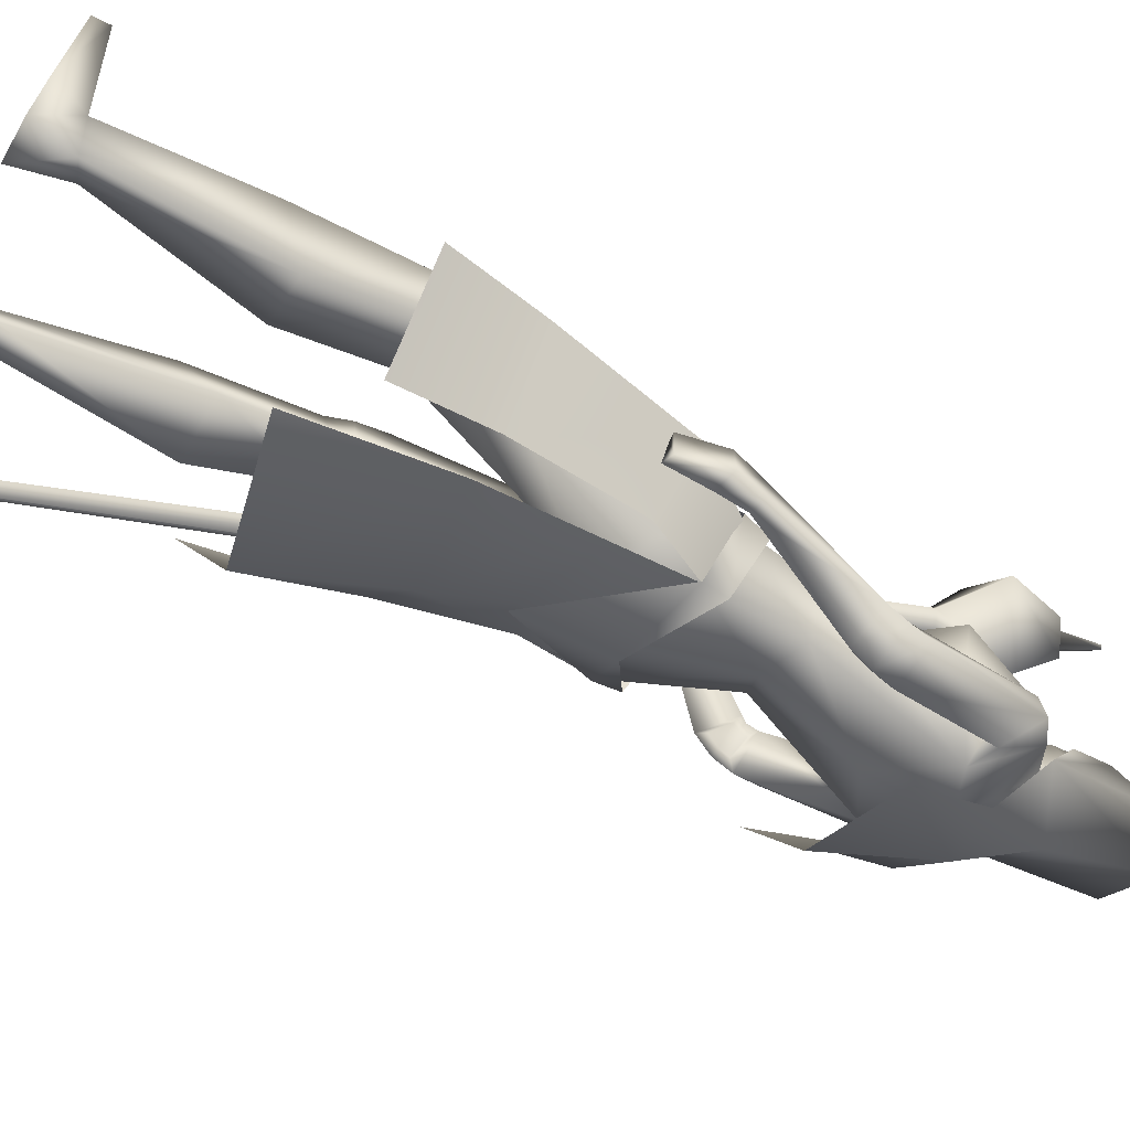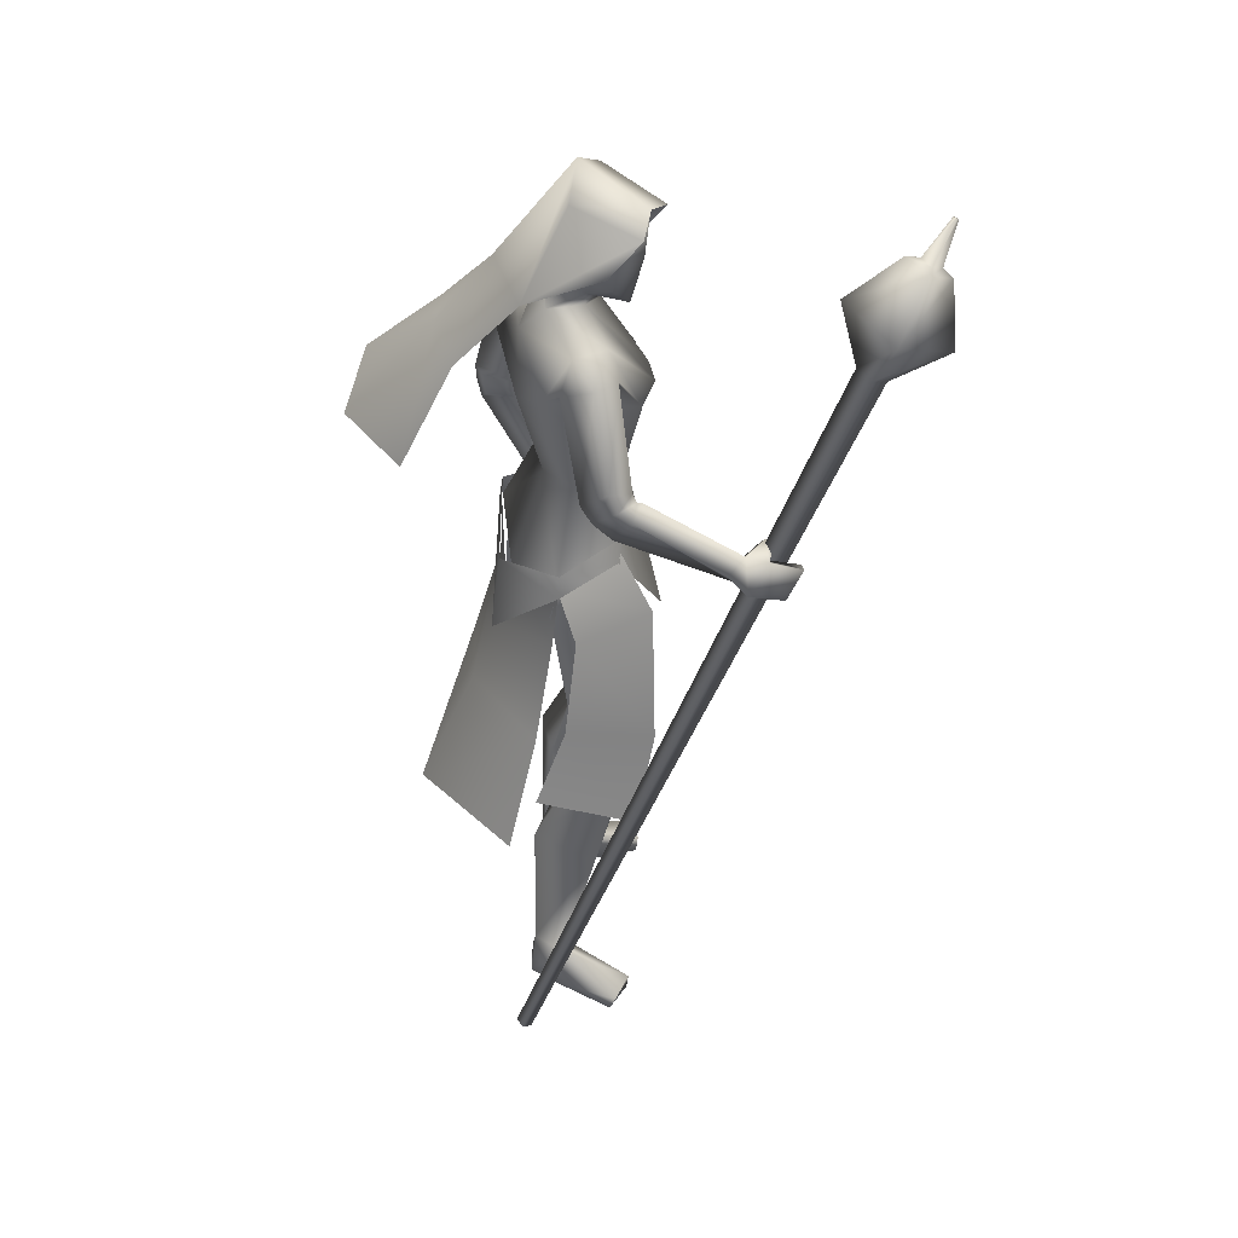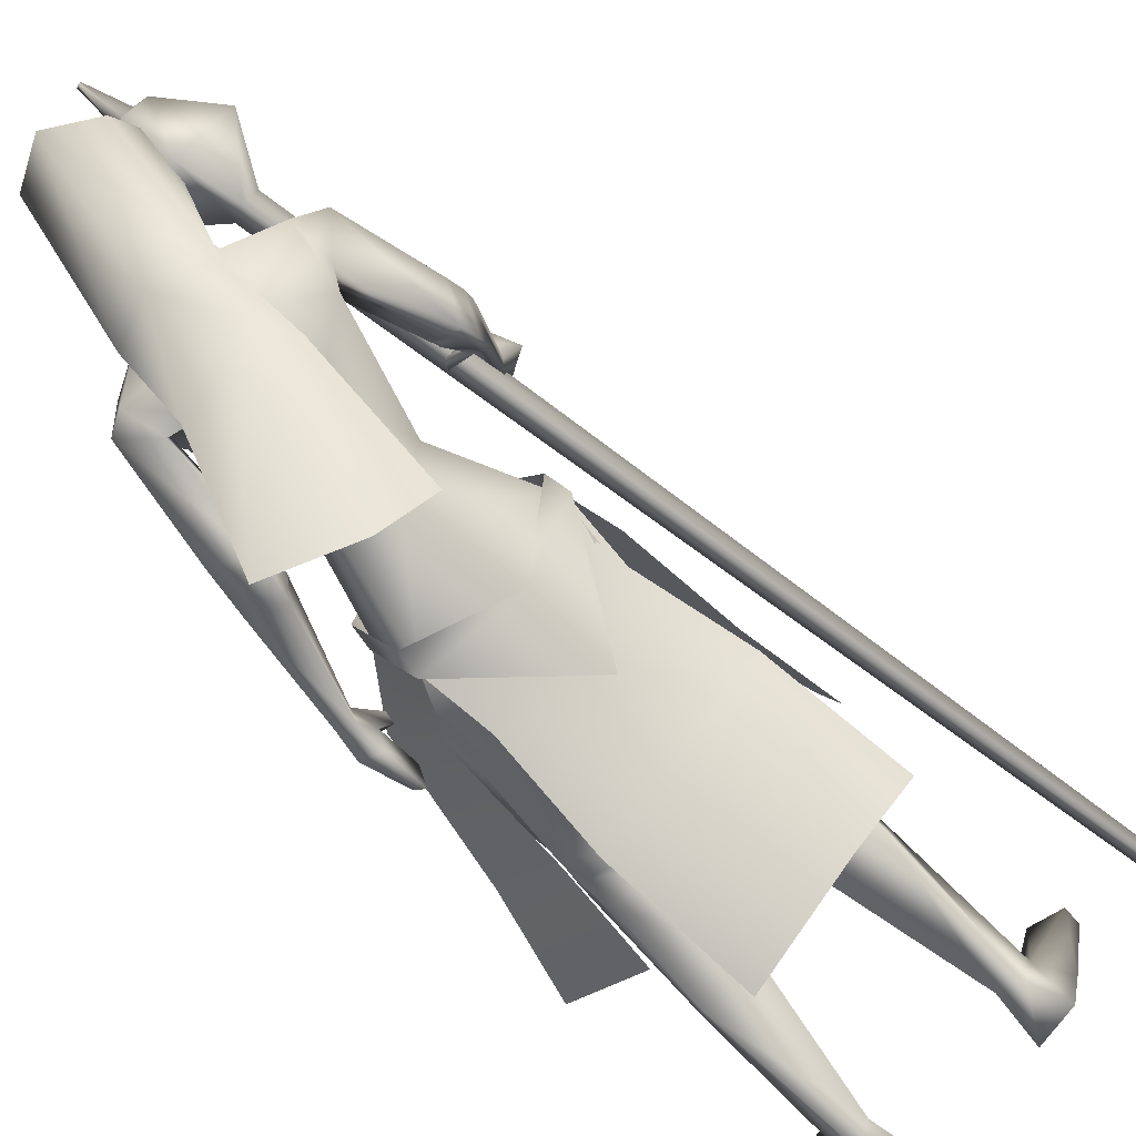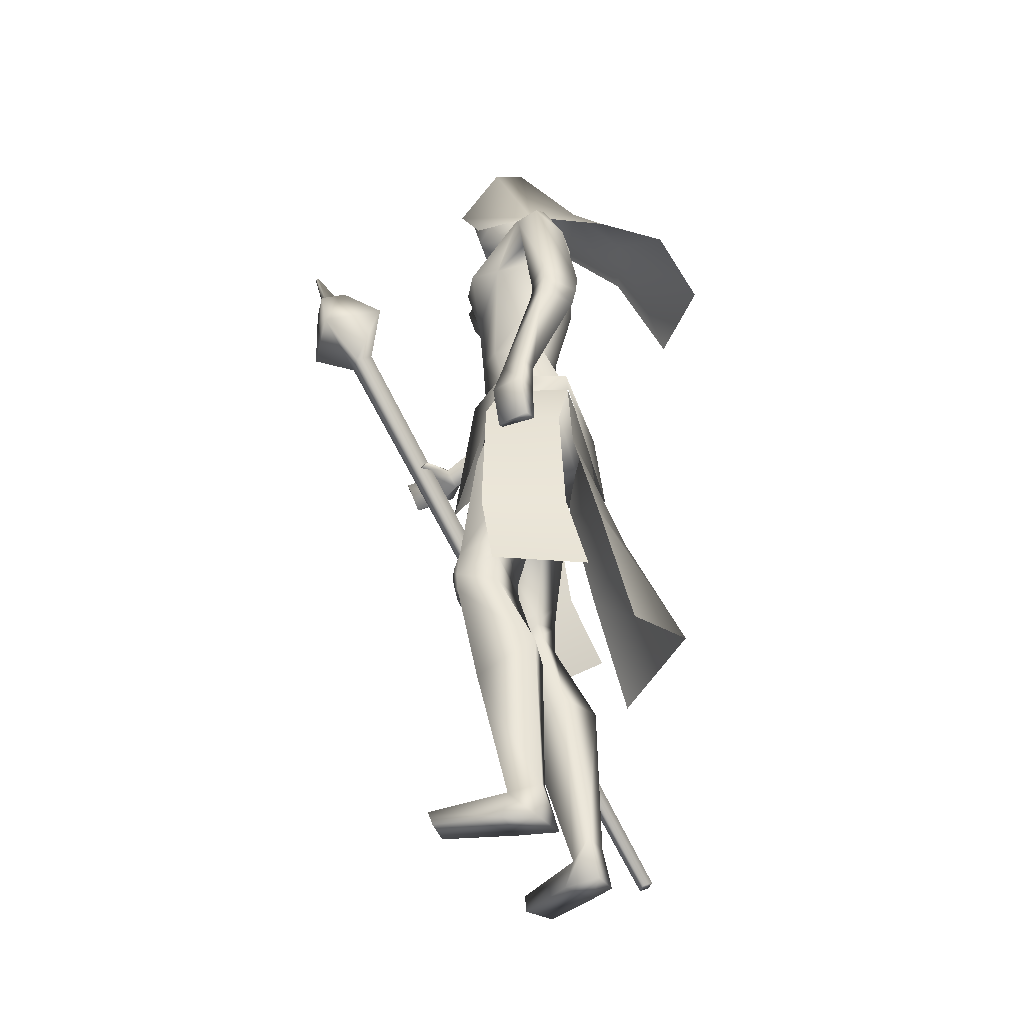
<metadata>
{"format":"obj","ext":"obj","renderer":"f3d","projection":"perspective","resolution":1024,"background":"white","views":[{"elev":-70.8,"azim":57.8,"up":"+Z"},{"elev":40.8,"azim":-70.6,"up":"+Y"},{"elev":-67.8,"azim":-138.7,"up":"+Z"},{"elev":-34.0,"azim":130.7,"up":"+Y"}]}
</metadata>
<code>
o Cube_Cube.001
v -0.4023 -0.9131 -0.00123
v -0.3868 -0.9213 0.008823
v -0.3985 -0.9236 0.02517
v -0.4141 -0.9153 0.01511
v -0.01605 0.3752 0.4462
v 0.01264 0.3599 0.4648
v -0.009124 0.3557 0.495
v -0.03782 0.371 0.4764
v -0.08077 0.4668 0.5209
v 0.0246 0.4107 0.589
v 0.1045 0.4261 0.4782
v -0.000843 0.4823 0.41
v 0.03481 0.5552 0.4953
v 0.07922 0.5315 0.524
v 0.04554 0.525 0.5707
v 0.001132 0.5487 0.542
v 0.02452 0.551 0.5396
v 0.04472 0.5402 0.5526
v 0.06005 0.5432 0.5314
v 0.03984 0.554 0.5183
v 0.06274 0.6187 0.556
v 0.06798 0.6159 0.5594
v 0.06401 0.6151 0.5649
v 0.05876 0.6179 0.5615
v 0.09982 -0.03724 -0.06193
v 0.04495 -0.0659 -0.1774
v 0.1676 -0.1419 -0.07103
v 0.08599 -0.168 -0.186
v 0.1152 -0.05331 -0.0531
v 0.1075 -0.01207 -0.06041
v 0.05355 -0.07941 -0.1851
v 0.05029 -0.03942 -0.1773
v -0.09852 -0.09457 -0.1269
v 0.04884 -0.2414 0.117
v -0.02345 0.4601 -0.1479
v 0.06432 0.4192 -0.1017
v -0.09264 0.4211 -0.07683
v -0.01909 0.6565 -0.005251
v 0.05136 0.6149 0.006886
v -0.08954 0.6149 0.006886
v -0.01909 0.5889 0.1133
v 0.038 0.5679 0.1213
v -0.07618 0.5679 0.1213
v 0.0461 0.4924 0.06489
v -0.08428 0.4924 0.06489
v -0.06823 0.3446 -0.2346
v 0.0191 0.3394 -0.2551
v -0.1308 0.3095 -0.1793
v -0.09344 0.1404 -0.3982
v 0.03799 0.1899 -0.4131
v -0.1495 0.09907 -0.2754
v 0.03177 0.423 -0.07924
v -0.08913 0.423 -0.03524
v -0.0351 0.4227 -0.07487
v 0.01858 0.4058 -0.008374
v -0.03322 0.4058 0.01048
v 0.09035 0.3812 -0.158
v -0.154 0.3855 0.03339
v 0.1071 0.378 -0.09534
v -0.09956 0.3783 0.07309
v -0.0676 0.3639 -0.09004
v -0.07272 0.2315 -0.09614
v 0.01975 0.3131 -0.1692
v -0.152 0.2907 -0.02001
v 0.05217 0.2058 0.0527
v 0.1052 0.2725 -0.04408
v -0.05733 0.2511 0.1147
v 0.0462 0.09982 0.04558
v 0.079 0.08675 -0.0151
v -0.01926 0.08675 0.06735
v -0.04516 0.07059 -0.06329
v 0.03275 0.08907 -0.09728
v -0.09216 0.08907 0.007528
v 0.1384 0.1839 -0.1975
v -0.2246 0.1944 0.1175
v 0.1315 0.1552 -0.1583
v -0.1879 0.1795 0.1438
v 0.07242 0.1689 -0.2287
v -0.209 0.1488 0.06284
v 0.07649 0.1517 -0.1604
v -0.1567 0.1563 0.1052
v 0.147 0.1134 -0.1978
v -0.2221 0.146 0.1564
v 0.1364 0.1148 -0.1588
v -0.1854 0.1625 0.16
v 0.0865 0.09728 -0.2255
v -0.2065 0.09179 0.1177
v 0.08585 0.1084 -0.1613
v -0.1574 0.1331 0.1292
v 0.09976 -0.03712 -0.06414
v -0.0726 -0.03714 0.07859
v -0.0851 -0.1027 -0.1109
v 0.04586 -0.07221 -0.1765
v -0.1724 -0.07221 0.00669
v 0.07648 -0.2146 0.04214
v -0.04217 -0.2242 0.1145
v -0.03332 -0.1974 -0.06578
v 0.0764 -0.1446 -0.1765
v -0.1699 -0.1388 -0.007624
v -0.07411 -0.1694 -0.09779
v 0.1509 -0.4294 0.0063
v -0.1359 -0.4343 0.1067
v 0.1051 -0.43 0.05103
v -0.07333 -0.4394 0.1193
v 0.03806 -0.4657 -0.04016
v -0.06797 -0.4658 0.003726
v 0.1243 -0.4001 -0.07818
v -0.1574 -0.3967 0.02406
v 0.1568 -0.5122 0.005086
v -0.1454 -0.512 0.1061
v 0.1129 -0.5205 0.03359
v -0.09354 -0.5232 0.1059
v 0.04257 -0.5025 -0.0479
v -0.07872 -0.5071 -0.001027
v 0.1243 -0.5004 -0.06484
v -0.1561 -0.5005 0.02973
v 0.1495 -0.9998 -0.09952
v -0.2314 -0.9971 0.01155
v 0.07363 -0.9986 -0.06908
v -0.1503 -1.001 0.009394
v 0.03616 -0.9978 -0.1313
v -0.1515 -1.002 -0.06871
v 0.1044 -0.9999 -0.147
v -0.2176 -0.9959 -0.04612
v 0.08385 -0.9481 -0.08534
v -0.1613 -0.9494 -0.002136
v 0.1248 -0.9425 -0.09038
v -0.1996 -0.9415 0.01172
v 0.05821 -0.9143 -0.1184
v -0.1529 -0.9169 -0.04625
v 0.09038 -0.928 -0.1391
v -0.1923 -0.9271 -0.04626
v 0.203 -0.9731 0.0219
v -0.2517 -0.9731 0.1362
v 0.1491 -0.9674 0.04243
v -0.1944 -0.9674 0.1421
v 0.1476 -0.9991 0.03876
v -0.1938 -0.9991 0.1382
v 0.2023 -0.9991 0.01121
v -0.2539 -0.9991 0.1257
v 0.1602 -0.1866 -0.1678
v -0.1361 -0.01386 0.3882
v 0.1672 -0.1888 -0.1043
v -0.1183 0.04315 0.4111
v 0.1447 -0.194 -0.1731
v -0.1219 -0.02398 0.3838
v 0.1556 -0.187 -0.1017
v -0.1088 0.04454 0.4038
v 0.1795 -0.06997 -0.1247
v -0.15 0.0698 0.3217
v 0.1754 -0.06836 -0.1708
v -0.1665 0.03464 0.2984
v 0.1491 -0.0771 -0.1754
v -0.1516 0.01501 0.2992
v 0.1572 -0.07062 -0.1286
v -0.1378 0.05757 0.3133
v 0.03938 -0.05263 0.03746
v 0.1556 -0.2406 -0.03818
v -0.1533 -0.2419 0.08786
v 0.1867 -0.1189 -0.1065
v -0.1532 0.07036 0.3624
v 0.183 -0.1163 -0.1695
v -0.1855 0.01946 0.3384
v 0.1482 -0.1253 -0.1732
v -0.1583 0.002794 0.3405
v 0.1576 -0.1187 -0.1096
v -0.1343 0.06009 0.3524
v 0.1451 -0.1314 -0.09289
v -0.09028 0.05546 0.3451
v 0.1493 -0.1319 -0.09045
v -0.09078 0.05793 0.3492
v 0.1427 -0.1137 -0.08939
v -0.09736 0.06815 0.3341
v 0.147 -0.1144 -0.08651
v -0.09759 0.0709 0.3385
v 0.02258 -0.6492 -0.08713
v -0.09164 -0.6539 -0.0431
v 0.1069 -0.6497 -0.1395
v -0.1907 -0.6489 -0.0405
v 0.1473 -0.7041 -0.03684
v -0.171 -0.7032 0.0681
v 0.09168 -0.706 -0.01387
v -0.1121 -0.7085 0.05673
v 0.1212 0.3615 -0.1631
v -0.188 0.3572 0.08099
v 0.1257 0.3506 -0.1187
v -0.1436 0.3537 0.1049
v 0.08681 0.3261 -0.1069
v -0.09763 0.3316 0.06879
v 0.06508 0.3251 -0.1872
v -0.1604 0.3148 0.01287
v 0.08883 0.2675 0.05345
v 0.04654 0.2675 0.08894
v 0.1273 0.2695 0.006709
v -0.006171 0.2695 0.1187
v 0.142 0.1479 -0.1998
v -0.227 0.1652 0.1337
v 0.1335 0.1331 -0.1602
v -0.1895 0.164 0.1518
v 0.07848 0.1341 -0.2291
v -0.2113 0.1193 0.08396
v 0.08072 0.1289 -0.1624
v -0.1597 0.1396 0.116
v 0.0374 -0.479 -0.04033
v -0.06897 -0.4841 0.002182
v 0.1292 -0.447 -0.06579
v -0.1577 -0.4469 0.03101
v 0.1565 -0.4761 0.008329
v -0.1414 -0.4761 0.1083
v 0.1095 -0.4821 0.0467
v -0.08142 -0.4852 0.1146
v 0.1228 -0.4814 0.04299
v -0.09454 -0.4838 0.1188
v 0.149 -0.478 0.02155
v -0.1279 -0.4786 0.1152
v 0.125 -0.5054 0.03499
v -0.1021 -0.5075 0.1136
v 0.1489 -0.5012 0.01881
v -0.1306 -0.5017 0.1131
v 0.1233 -0.457 0.0486
v -0.09049 -0.4595 0.1234
v 0.146 -0.4551 0.02595
v -0.1218 -0.456 0.117
v 0.07603 0.1293 -0.1767
v -0.1682 0.1331 0.1065
v 0.07475 0.1323 -0.215
v -0.1979 0.1215 0.08812
v 0.07993 0.1137 -0.1771
v -0.1678 0.1258 0.1168
v 0.08004 0.1089 -0.2118
v -0.1945 0.1042 0.1097
v 0.07277 0.1467 -0.1776
v -0.1687 0.1454 0.09511
v 0.07088 0.1534 -0.2142
v -0.197 0.1371 0.07512
v 0.001045 0.4052 0.02402
v 0.05273 0.2628 0.05337
v -0.01909 0.49 -0.06035
v 0.01841 0.4737 -0.04667
v -0.05659 0.4737 -0.04667
v -0.01909 0.5666 -0.06888
v 0.03929 0.5243 0.009275
v -0.07747 0.5243 0.009275
v 0.03536 0.6117 0.01415
v -0.07354 0.6117 0.01415
v -0.01909 0.6265 0.01307
v 0.02505 0.4482 0.02325
v -0.06323 0.4482 0.02325
v -0.01909 0.4247 0.02743
v 0.02804 0.5592 0.09648
v -0.06621 0.5592 0.09648
v -0.01909 0.5715 0.1106
v 0.03451 0.4659 0.06926
v -0.07269 0.4659 0.06926
v -0.01909 0.4168 0.08003
v 0.2258 -0.5333 -0.1404
v 0.08034 -0.5184 -0.2442
v -0.2537 -0.4977 -0.01067
v -0.2029 -0.5385 0.1564
v -0.1875 -0.1659 0.04444
v -0.09002 -0.1437 0.1472
v -0.1732 -0.0659 0.005633
v -0.07211 -0.03731 0.07836
v 0.05697 -0.008512 0.05842
v -0.1105 -0.2421 -0.1411
v -0.1741 -0.03942 0.0109
v -0.1823 -0.07941 0.01276
v -0.06883 -0.01207 0.08754
v -0.09074 -0.05406 0.08536
v -0.2024 -0.5544 -0.2515
v -0.000492 -0.6096 -0.2836
v -0.1008 -0.2368 -0.1304
v 0.03673 -0.191 -0.1805
v -0.09136 -0.1058 -0.1191
v 0.05016 -0.07601 -0.1804
v -0.1763 -0.07601 0.009607
v -0.174 -0.191 -0.003629
v -0.2691 -0.6096 -0.05819
v -0.1351 -0.3473 -0.1713
v 0.03115 -0.3739 -0.2334
v -0.2252 -0.3739 -0.01832
v 0.04301 0.568 0.01171
v -0.08119 0.568 0.01171
v -0.01909 0.5965 -0.02791
v 0.03607 0.5126 0.08287
v -0.07425 0.5126 0.08287
v -0.01909 0.504 0.1034
v 0.038 0.5679 0.1213
v 0.2019 -0.3774 -0.09225
v 0.08514 -0.3664 -0.1988
v -0.2133 -0.3542 0.03158
v -0.1413 -0.3827 0.1706
f 1 2 3
f 1 3 4
f 1 5 6
f 1 6 2
f 2 6 7
f 2 7 3
f 3 7 8
f 3 8 4
f 5 1 4
f 5 4 8
f 5 8 9
f 5 9 12
f 8 7 10
f 8 10 9
f 7 6 11
f 7 11 10
f 6 5 12
f 6 12 11
f 11 12 13
f 11 13 14
f 10 11 14
f 10 14 15
f 9 10 15
f 9 15 16
f 12 9 16
f 12 16 13
f 13 16 17
f 13 17 20
f 16 15 18
f 16 18 17
f 15 14 19
f 15 19 18
f 14 13 20
f 14 20 19
f 19 20 21
f 19 21 22
f 18 19 22
f 18 22 23
f 17 18 23
f 17 23 24
f 20 17 24
f 20 24 21
f 21 24 23
f 21 23 22
f 26 25 27
f 26 27 28
f 29 31 32
f 29 32 30
f 31 265 33
f 31 33 32
f 29 30 264
f 29 264 34
f 36 35 38
f 36 38 39
f 38 35 37
f 38 37 40
f 39 38 41
f 39 41 42
f 41 38 40
f 41 40 43
f 36 39 42
f 36 42 44
f 43 40 37
f 43 37 45
f 35 36 47
f 35 47 46
f 48 37 35
f 48 35 46
f 46 47 50
f 46 50 49
f 51 48 46
f 51 46 49
f 52 55 59
f 52 59 57
f 60 56 53
f 60 53 58
f 52 57 61
f 52 61 54
f 61 58 53
f 61 53 54
f 61 57 63
f 61 63 62
f 64 58 61
f 64 61 62
f 66 65 68
f 66 68 69
f 68 65 67
f 68 67 70
f 62 63 72
f 62 72 71
f 73 64 62
f 73 62 71
f 63 66 69
f 63 69 72
f 70 67 64
f 70 64 73
f 71 72 93
f 71 93 92
f 94 73 71
f 94 71 92
f 72 69 90
f 72 90 93
f 91 70 73
f 91 73 94
f 93 98 100
f 93 100 92
f 100 99 94
f 100 94 92
f 117 119 121
f 117 121 123
f 122 120 118
f 122 118 124
f 129 121 119
f 129 119 125
f 120 122 130
f 120 130 126
f 131 123 121
f 131 121 129
f 122 124 132
f 122 132 130
f 127 117 123
f 127 123 131
f 124 118 128
f 124 128 132
f 127 125 135
f 127 135 133
f 136 126 128
f 136 128 134
f 117 127 133
f 117 133 139
f 134 128 118
f 134 118 140
f 125 119 137
f 125 137 135
f 138 120 126
f 138 126 136
f 119 117 139
f 119 139 137
f 140 118 120
f 140 120 138
f 135 137 139
f 135 139 133
f 140 138 136
f 140 136 134
f 141 143 147
f 141 147 145
f 148 144 142
f 148 142 146
f 68 157 90
f 68 90 69
f 91 157 68
f 91 68 70
f 90 157 95
f 90 95 158
f 96 157 91
f 96 91 159
f 90 158 98
f 90 98 93
f 99 159 91
f 99 91 94
f 149 160 162
f 149 162 151
f 163 161 150
f 163 150 152
f 160 143 141
f 160 141 162
f 142 144 161
f 142 161 163
f 151 162 164
f 151 164 153
f 165 163 152
f 165 152 154
f 162 141 145
f 162 145 164
f 146 142 163
f 146 163 165
f 166 147 143
f 166 143 160
f 144 148 167
f 144 167 161
f 153 164 166
f 153 166 155
f 167 165 154
f 167 154 156
f 164 145 147
f 164 147 166
f 148 146 165
f 148 165 167
f 166 160 170
f 166 170 168
f 171 161 167
f 171 167 169
f 155 166 168
f 155 168 172
f 169 167 156
f 169 156 173
f 160 149 174
f 160 174 170
f 175 150 161
f 175 161 171
f 149 155 172
f 149 172 174
f 173 156 150
f 173 150 175
f 172 168 170
f 172 170 174
f 171 169 173
f 171 173 175
f 115 178 176
f 115 176 113
f 177 179 116
f 177 116 114
f 178 131 129
f 178 129 176
f 130 132 179
f 130 179 177
f 109 180 178
f 109 178 115
f 179 181 110
f 179 110 116
f 180 127 131
f 180 131 178
f 132 128 181
f 132 181 179
f 111 182 180
f 111 180 109
f 181 183 112
f 181 112 110
f 182 125 127
f 182 127 180
f 128 126 183
f 128 183 181
f 113 176 182
f 113 182 111
f 183 177 114
f 183 114 112
f 176 129 125
f 176 125 182
f 126 130 177
f 126 177 183
f 95 97 105
f 95 105 103
f 106 97 96
f 106 96 104
f 98 158 101
f 98 101 107
f 102 159 99
f 102 99 108
f 97 98 107
f 97 107 105
f 108 99 97
f 108 97 106
f 101 158 95
f 101 95 103
f 96 159 102
f 96 102 104
f 82 84 149
f 82 149 151
f 150 85 83
f 150 83 152
f 82 151 153
f 82 153 86
f 154 152 83
f 154 83 87
f 84 88 155
f 84 155 149
f 156 89 85
f 156 85 150
f 86 153 155
f 86 155 88
f 156 154 87
f 156 87 89
f 59 186 184
f 59 184 57
f 185 187 60
f 185 60 58
f 186 76 74
f 186 74 184
f 75 77 187
f 75 187 185
f 66 188 186
f 66 186 59
f 187 189 67
f 187 67 60
f 188 80 76
f 188 76 186
f 77 81 189
f 77 189 187
f 63 190 188
f 63 188 66
f 189 191 64
f 189 64 67
f 190 78 80
f 190 80 188
f 81 79 191
f 81 191 189
f 57 184 190
f 57 190 63
f 191 185 58
f 191 58 64
f 184 74 78
f 184 78 190
f 79 75 185
f 79 185 191
f 97 100 98
f 99 100 97
f 95 157 97
f 97 157 96
f 59 194 66
f 67 195 60
f 55 192 194
f 55 194 59
f 195 193 56
f 195 56 60
f 65 66 194
f 65 194 192
f 195 67 65
f 195 65 193
f 76 198 196
f 76 196 74
f 197 199 77
f 197 77 75
f 198 84 82
f 198 82 196
f 83 85 199
f 83 199 197
f 74 196 200
f 74 200 78
f 201 197 75
f 201 75 79
f 196 82 86
f 196 86 200
f 87 83 197
f 87 197 201
f 80 202 198
f 80 198 76
f 199 203 81
f 199 81 77
f 202 88 84
f 202 84 198
f 85 89 203
f 85 203 199
f 107 206 204
f 107 204 105
f 205 207 108
f 205 108 106
f 206 115 113
f 206 113 204
f 114 116 207
f 114 207 205
f 101 208 206
f 101 206 107
f 207 209 102
f 207 102 108
f 208 109 115
f 208 115 206
f 116 110 209
f 116 209 207
f 105 204 210
f 105 210 103
f 211 205 106
f 211 106 104
f 204 113 111
f 204 111 210
f 112 114 205
f 112 205 211
f 210 111 216
f 210 216 212
f 217 112 211
f 217 211 213
f 103 210 212
f 103 212 220
f 213 211 104
f 213 104 221
f 109 208 214
f 109 214 218
f 215 209 110
f 215 110 219
f 208 101 222
f 208 222 214
f 223 102 209
f 223 209 215
f 111 109 218
f 111 218 216
f 219 110 112
f 219 112 217
f 101 103 220
f 101 220 222
f 221 104 102
f 221 102 223
f 220 212 214
f 220 214 222
f 215 213 221
f 215 221 223
f 212 216 218
f 212 218 214
f 219 217 213
f 219 213 215
f 88 202 224
f 88 224 228
f 225 203 89
f 225 89 229
f 202 80 232
f 202 232 224
f 233 81 203
f 233 203 225
f 200 86 230
f 200 230 226
f 231 87 201
f 231 201 227
f 78 200 226
f 78 226 234
f 227 201 79
f 227 79 235
f 86 88 228
f 86 228 230
f 229 89 87
f 229 87 231
f 80 78 234
f 80 234 232
f 235 79 81
f 235 81 233
f 234 226 224
f 234 224 232
f 225 227 235
f 225 235 233
f 226 230 228
f 226 228 224
f 229 231 227
f 229 227 225
f 192 55 236
f 192 236 237
f 236 56 193
f 236 193 237
f 65 192 237
f 237 193 65
f 253 247 239
f 253 239 242
f 240 248 254
f 240 254 243
f 238 241 242
f 238 242 239
f 243 241 238
f 243 238 240
f 250 244 246
f 250 246 252
f 246 245 251
f 246 251 252
f 255 249 247
f 255 247 253
f 248 249 255
f 248 255 254
f 52 239 247
f 52 247 55
f 248 240 53
f 248 53 56
f 52 54 238
f 52 238 239
f 238 54 53
f 238 53 240
f 55 247 249
f 55 249 236
f 249 248 56
f 249 56 236
f 262 260 261
f 262 261 263
f 269 34 264
f 269 264 268
f 267 266 33
f 267 33 265
f 269 268 266
f 269 266 267
f 274 275 273
f 274 273 272
f 274 272 277
f 274 277 276
f 273 280 279
f 273 279 272
f 280 271 270
f 280 270 279
f 277 272 279
f 277 279 281
f 281 279 270
f 281 270 278
f 242 282 285
f 242 285 253
f 282 244 250
f 282 250 285
f 245 283 286
f 245 286 251
f 283 243 254
f 283 254 286
f 244 282 284
f 244 284 246
f 282 242 241
f 282 241 284
f 243 283 284
f 243 284 241
f 283 245 246
f 283 246 284
f 286 287 252
f 286 252 251
f 285 250 252
f 285 252 287
f 286 254 255
f 286 255 287
f 285 287 255
f 285 255 253
f 27 289 290
f 27 290 28
f 289 256 257
f 289 257 290
f 260 291 292
f 260 292 261
f 291 258 259
f 291 259 292

</code>
